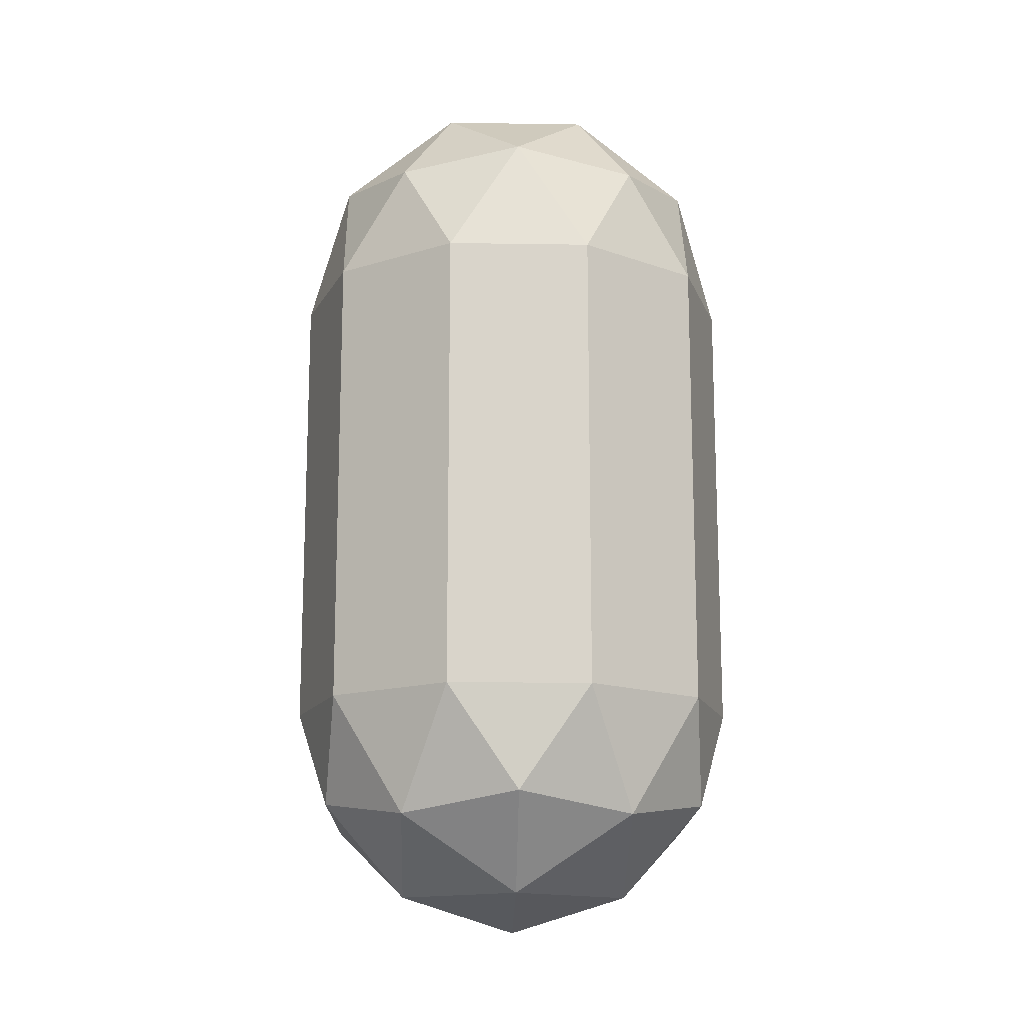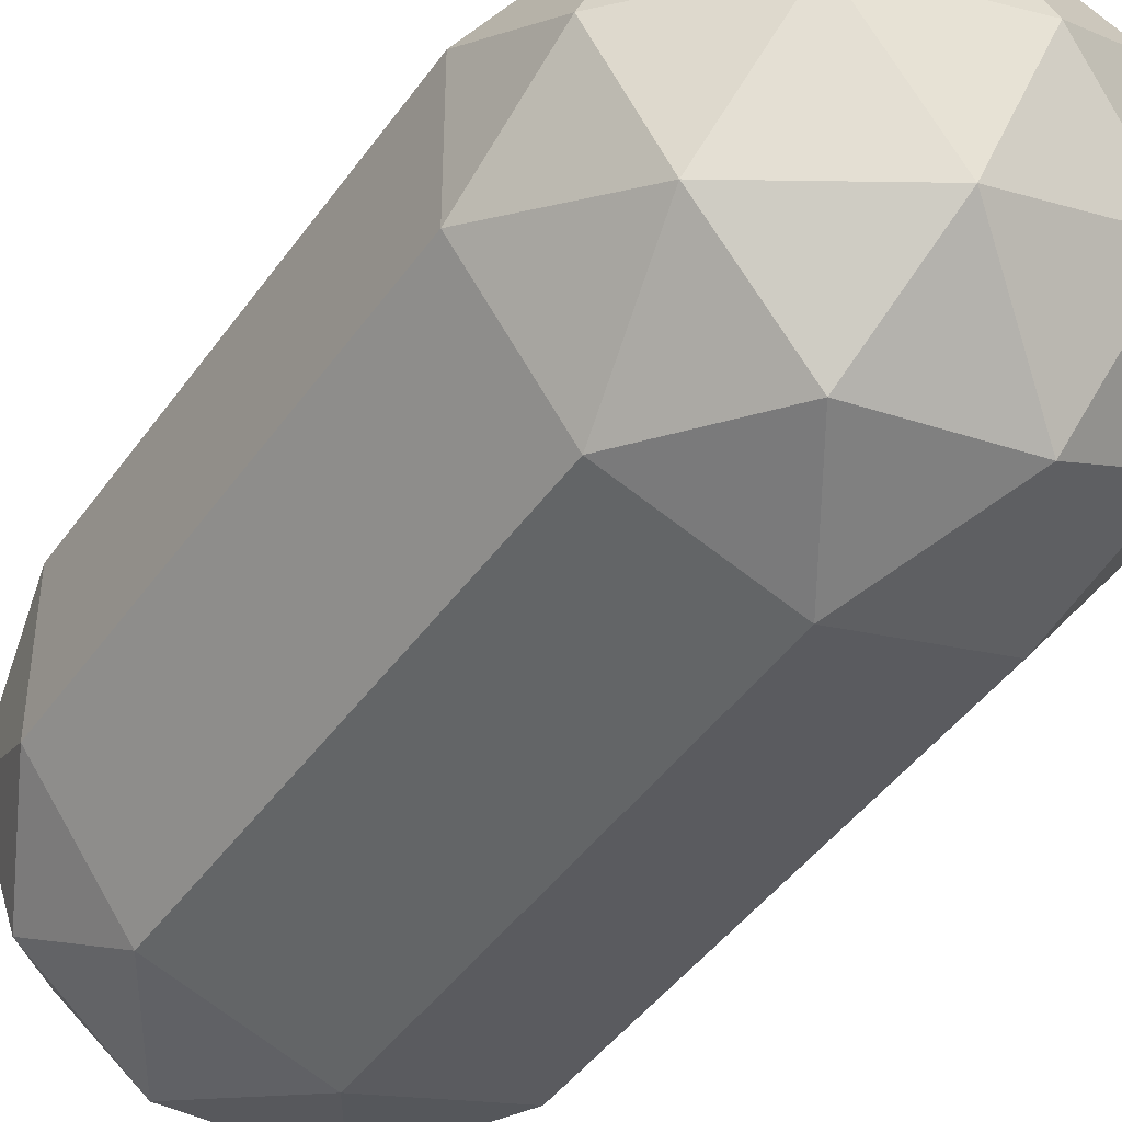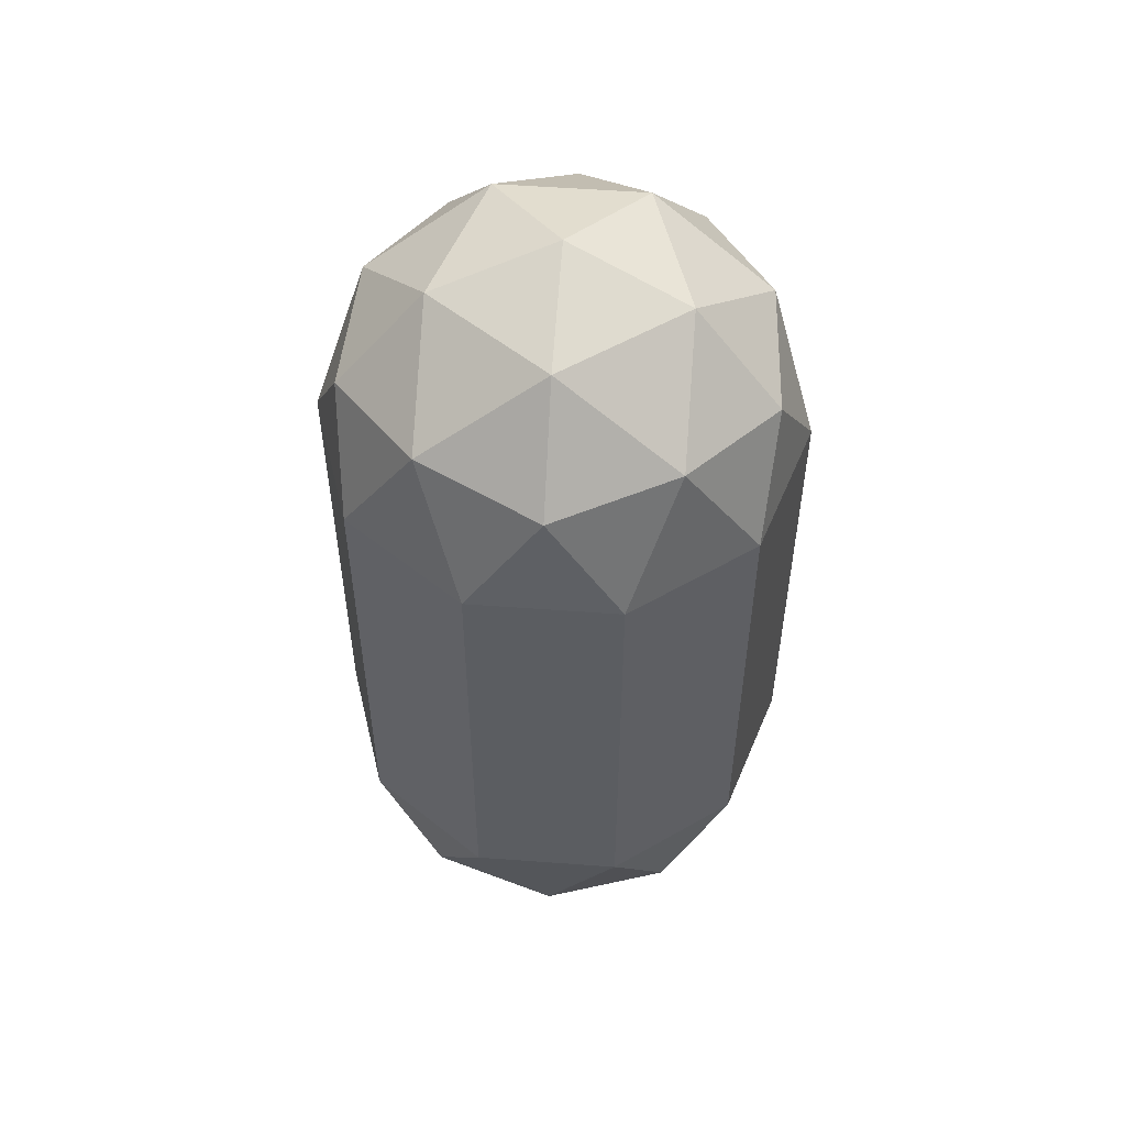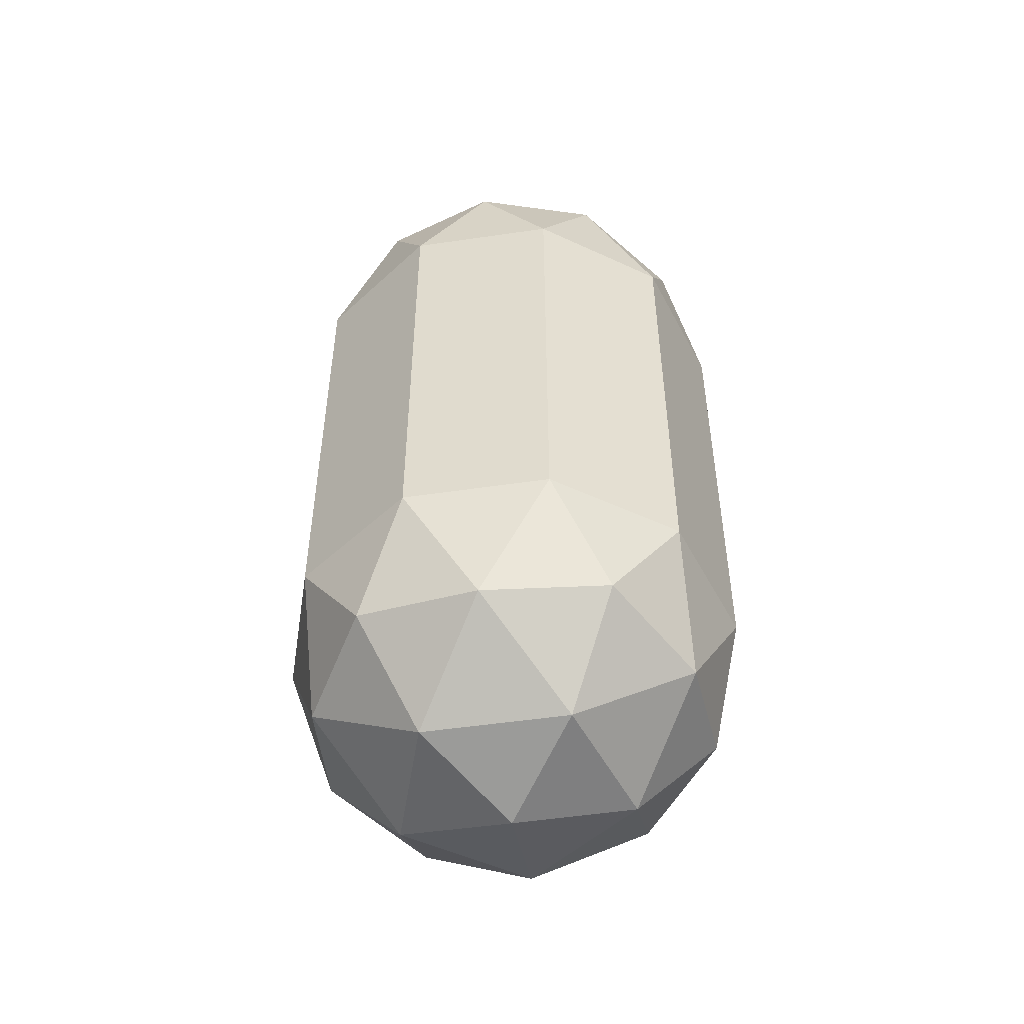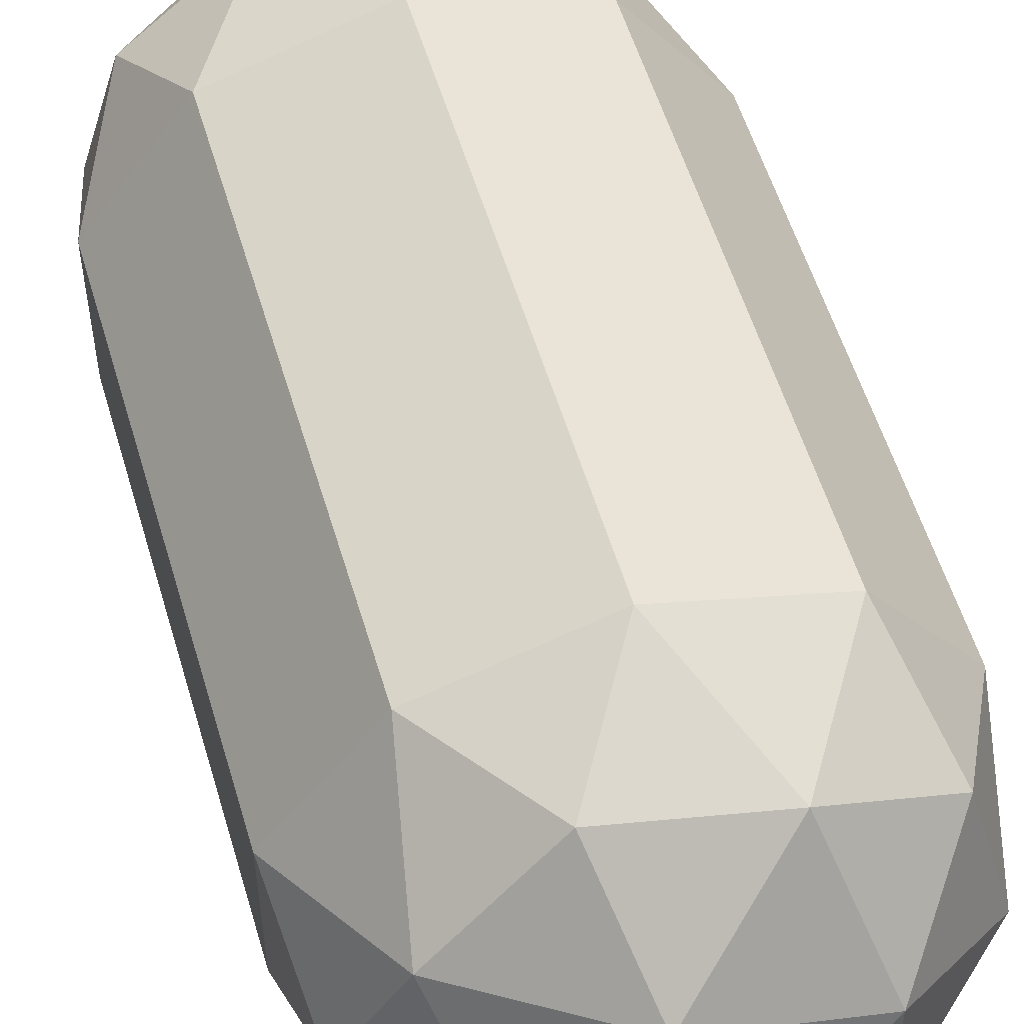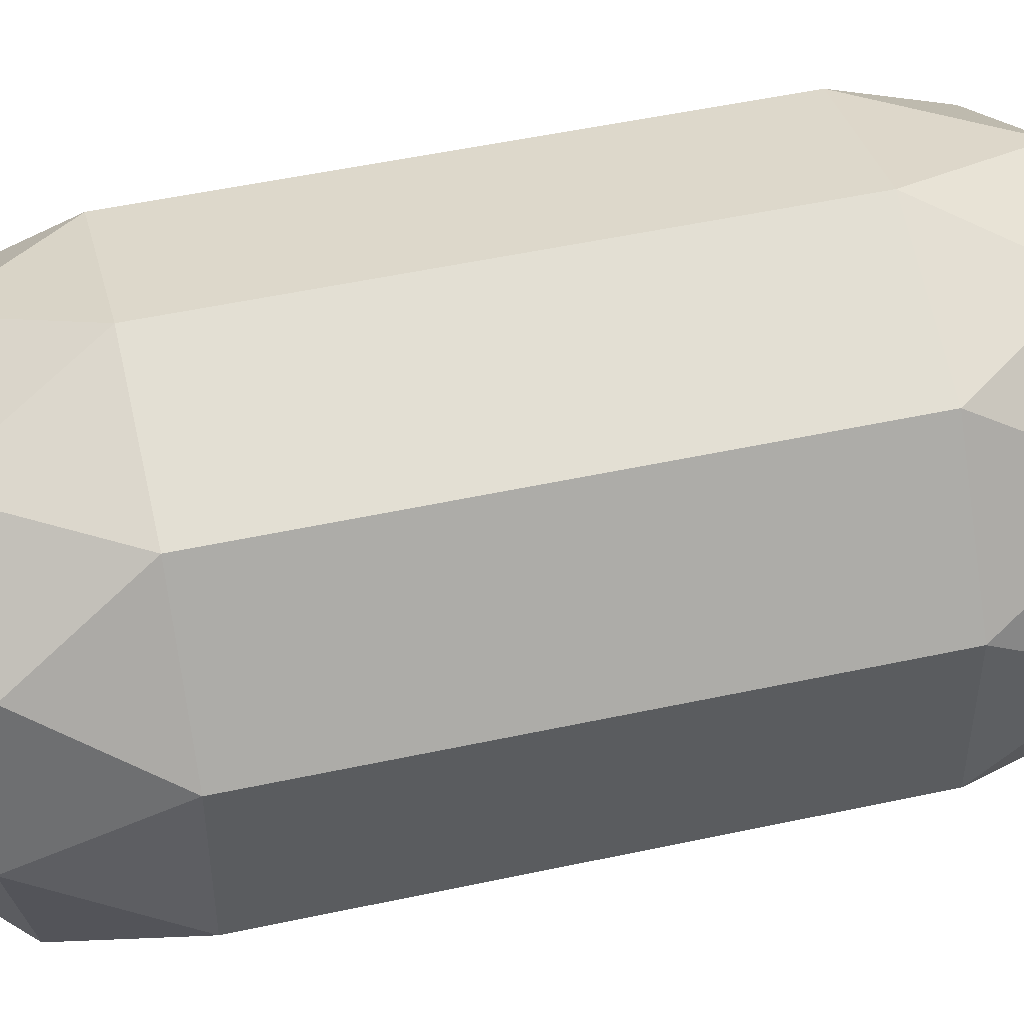
<metadata>
{"format":"obj","ext":"obj","renderer":"f3d","projection":"perspective","resolution":1024,"background":"white","views":[{"elev":-14.8,"azim":-19.9,"up":"+Y"},{"elev":-44.0,"azim":-32.7,"up":"+Z"},{"elev":53.8,"azim":22.5,"up":"+Y"},{"elev":-50.9,"azim":171.1,"up":"+Y"},{"elev":55.1,"azim":-16.4,"up":"+Z"},{"elev":50.2,"azim":76.6,"up":"+Z"}]}
</metadata>
<code>
o Icosphere
v 0.2764 1.447 0.8506
v -0.7236 1.447 0.5257
v -0.7236 1.447 -0.5257
v 0.2764 1.447 -0.8506
v 0.8944 1.447 0
v -0 2 0
v 0.9511 1 0.309
v 0.9511 1 -0.309
v -0 1 1
v 0.5878 1 0.809
v -0.9511 1 0.309
v -0.5878 1 0.809
v -0.5878 1 -0.809
v -0.9511 1 -0.309
v 0.5878 1 -0.809
v -0 1 -1
v 0.6882 1.526 0.5
v -0.2629 1.526 0.809
v -0.8506 1.526 0
v -0.2629 1.526 -0.809
v 0.6882 1.526 -0.5
v 0.1625 1.851 0.5
v 0.5257 1.851 0
v -0.4253 1.851 0.309
v -0.4253 1.851 -0.309
v 0.1625 1.851 -0.5
v -0 -2 0
v 0.7236 -1.447 0.5257
v -0.2764 -1.447 0.8506
v -0.8944 -1.447 0
v -0.2764 -1.447 -0.8506
v 0.7236 -1.447 -0.5257
v -0.1625 -1.851 0.5
v 0.4253 -1.851 0.309
v 0.2629 -1.526 0.809
v 0.8506 -1.526 0
v 0.4253 -1.851 -0.309
v -0.5257 -1.851 0
v -0.6882 -1.526 0.5
v -0.1625 -1.851 -0.5
v -0.6882 -1.526 -0.5
v 0.2629 -1.526 -0.809
v 0.9511 -1 0.309
v 0.9511 -1 -0.309
v -0 -1 1
v 0.5878 -1 0.809
v -0.9511 -1 0.309
v -0.5878 -1 0.809
v -0.5878 -1 -0.809
v -0.9511 -1 -0.309
v 0.5878 -1 -0.809
v -0 -1 -1
f 1 17 22
f 2 18 24
f 3 19 25
f 4 20 26
f 5 21 23
f 23 26 6
f 23 21 26
f 21 4 26
f 26 25 6
f 26 20 25
f 20 3 25
f 25 24 6
f 25 19 24
f 19 2 24
f 24 22 6
f 24 18 22
f 18 1 22
f 22 23 6
f 22 17 23
f 17 5 23
f 8 21 5
f 8 15 21
f 15 4 21
f 16 20 4
f 16 13 20
f 13 3 20
f 14 19 3
f 14 11 19
f 11 2 19
f 12 18 2
f 12 9 18
f 9 1 18
f 10 17 1
f 10 7 17
f 7 5 17
f 15 16 4
f 13 14 3
f 11 12 2
f 9 10 1
f 7 8 5
f 27 34 33
f 28 34 36
f 27 33 38
f 27 38 40
f 27 40 37
f 28 36 43
f 29 35 45
f 30 39 47
f 31 41 49
f 32 42 51
f 28 43 46
f 29 45 48
f 30 47 50
f 31 49 52
f 32 51 44
f 51 42 52
f 42 31 52
f 49 41 50
f 41 30 50
f 47 39 48
f 39 29 48
f 45 35 46
f 35 28 46
f 43 36 44
f 36 32 44
f 37 42 32
f 37 40 42
f 40 31 42
f 40 41 31
f 40 38 41
f 38 30 41
f 38 39 30
f 38 33 39
f 33 29 39
f 36 37 32
f 36 34 37
f 34 27 37
f 33 35 29
f 33 34 35
f 34 28 35
f 13 50 14
f 16 49 13
f 15 52 16
f 8 51 15
f 7 44 8
f 9 46 10
f 10 43 7
f 12 45 9
f 11 48 12
f 14 47 11
f 13 49 50
f 16 52 49
f 15 51 52
f 8 44 51
f 7 43 44
f 9 45 46
f 10 46 43
f 12 48 45
f 11 47 48
f 14 50 47

</code>
